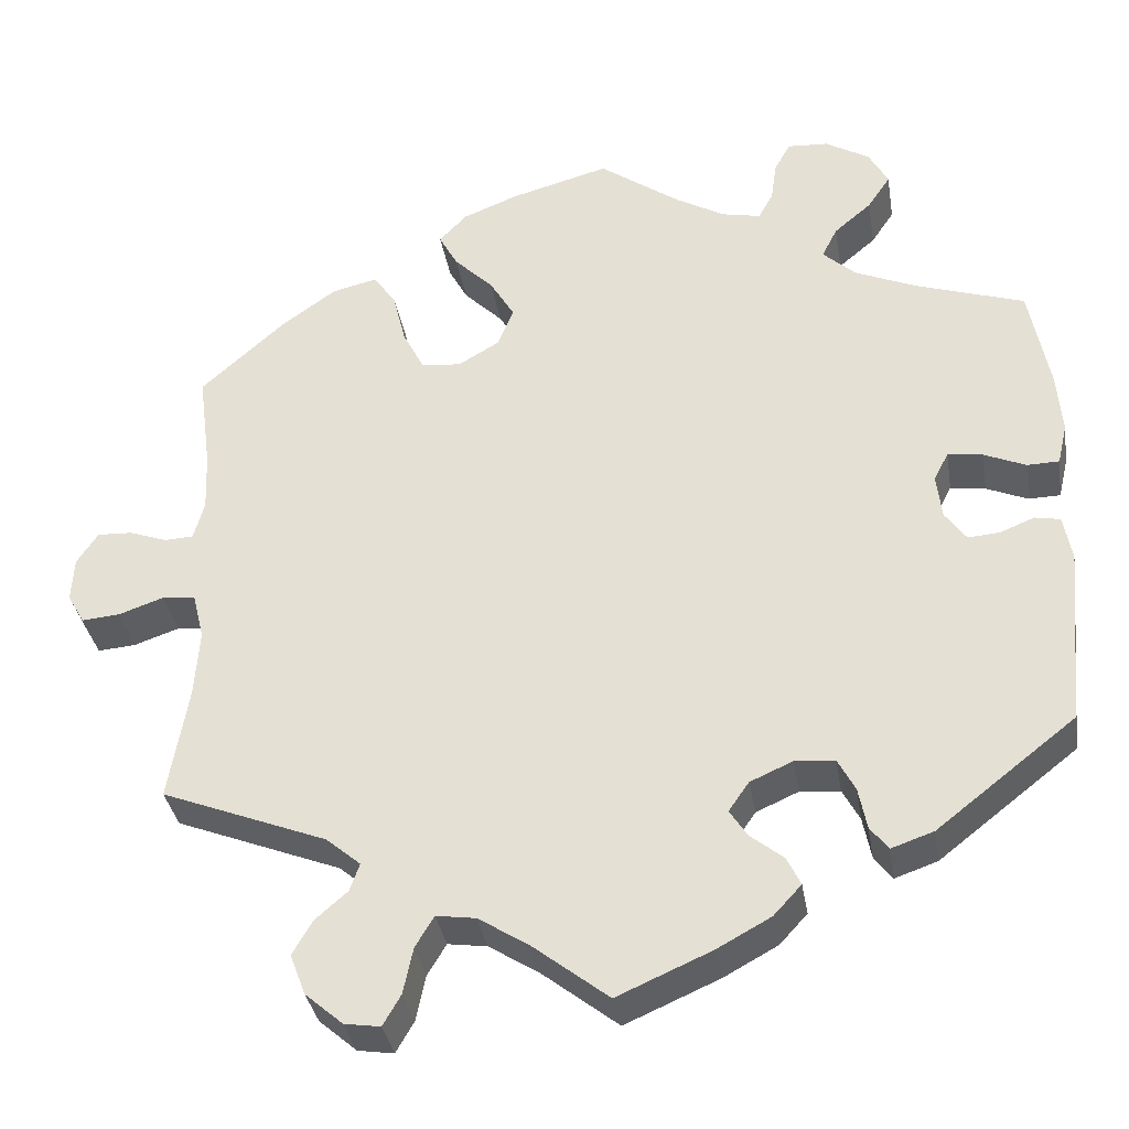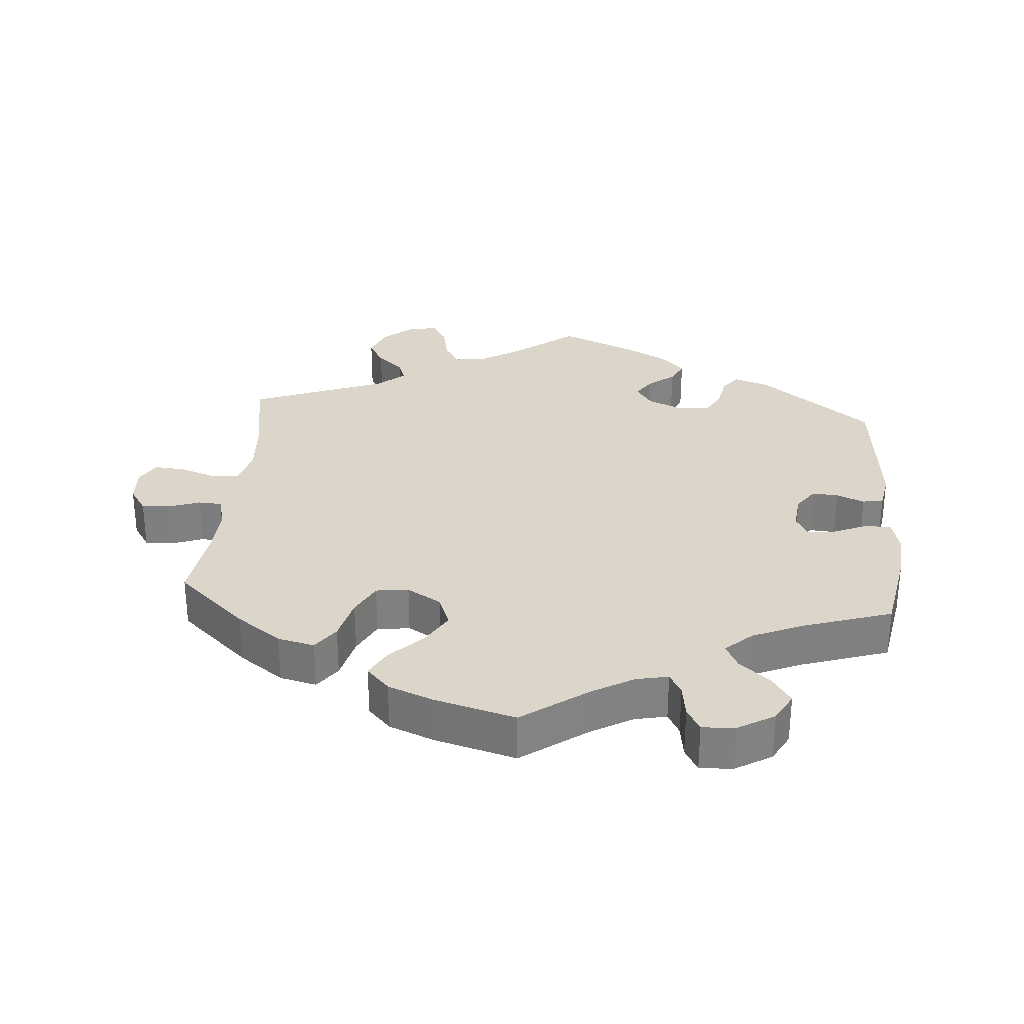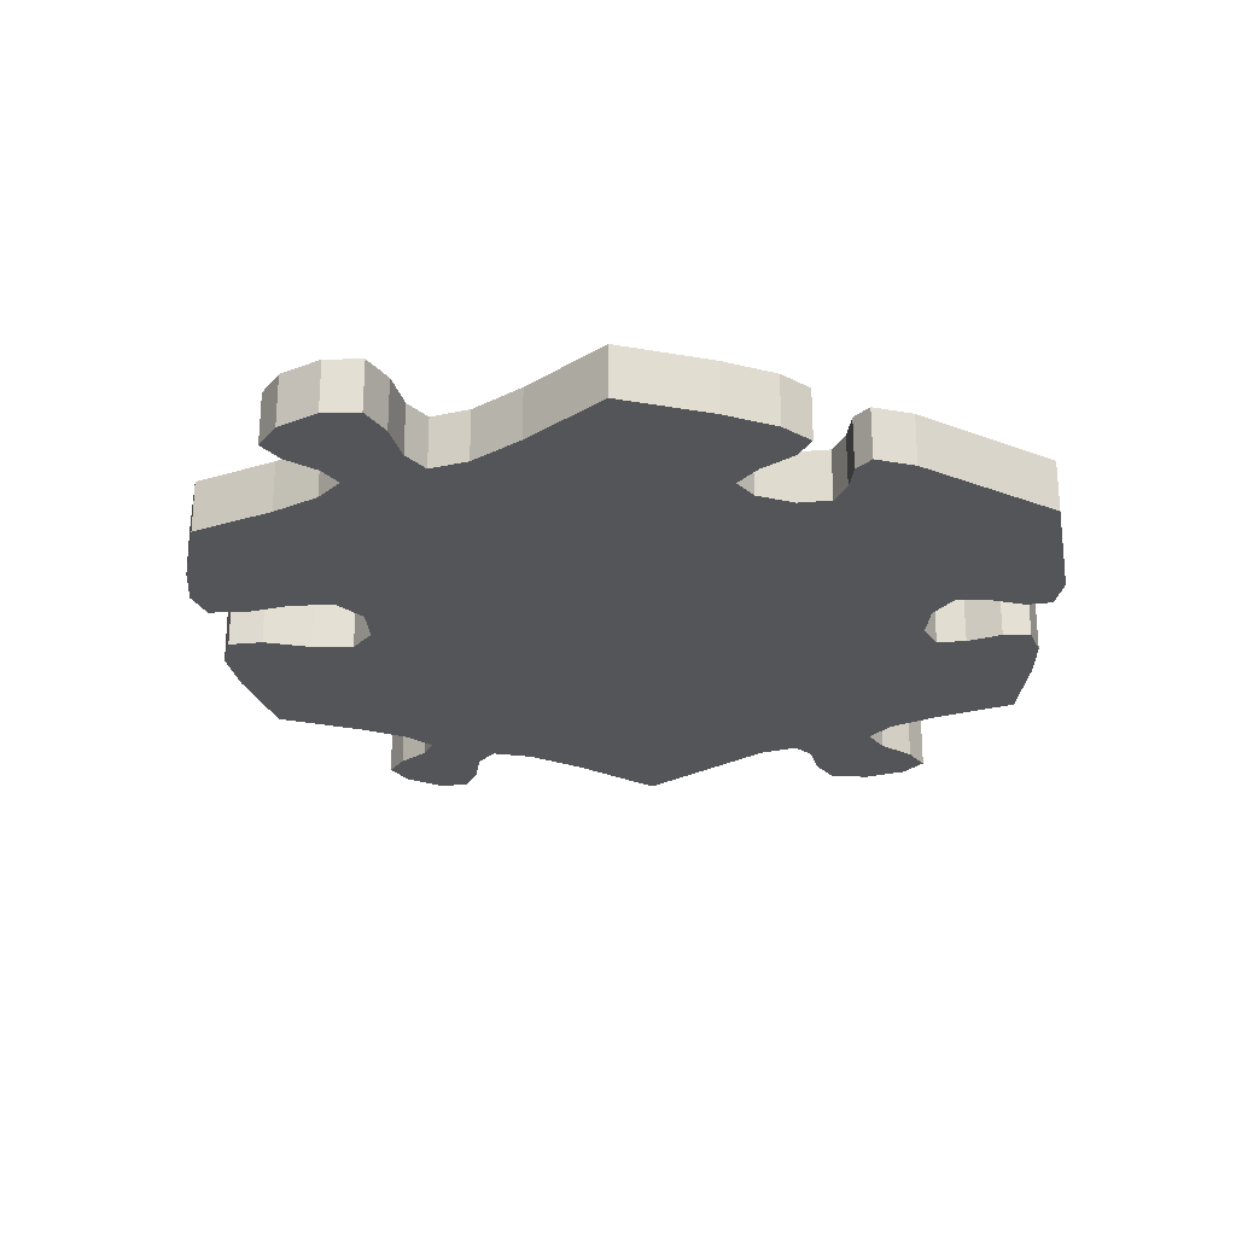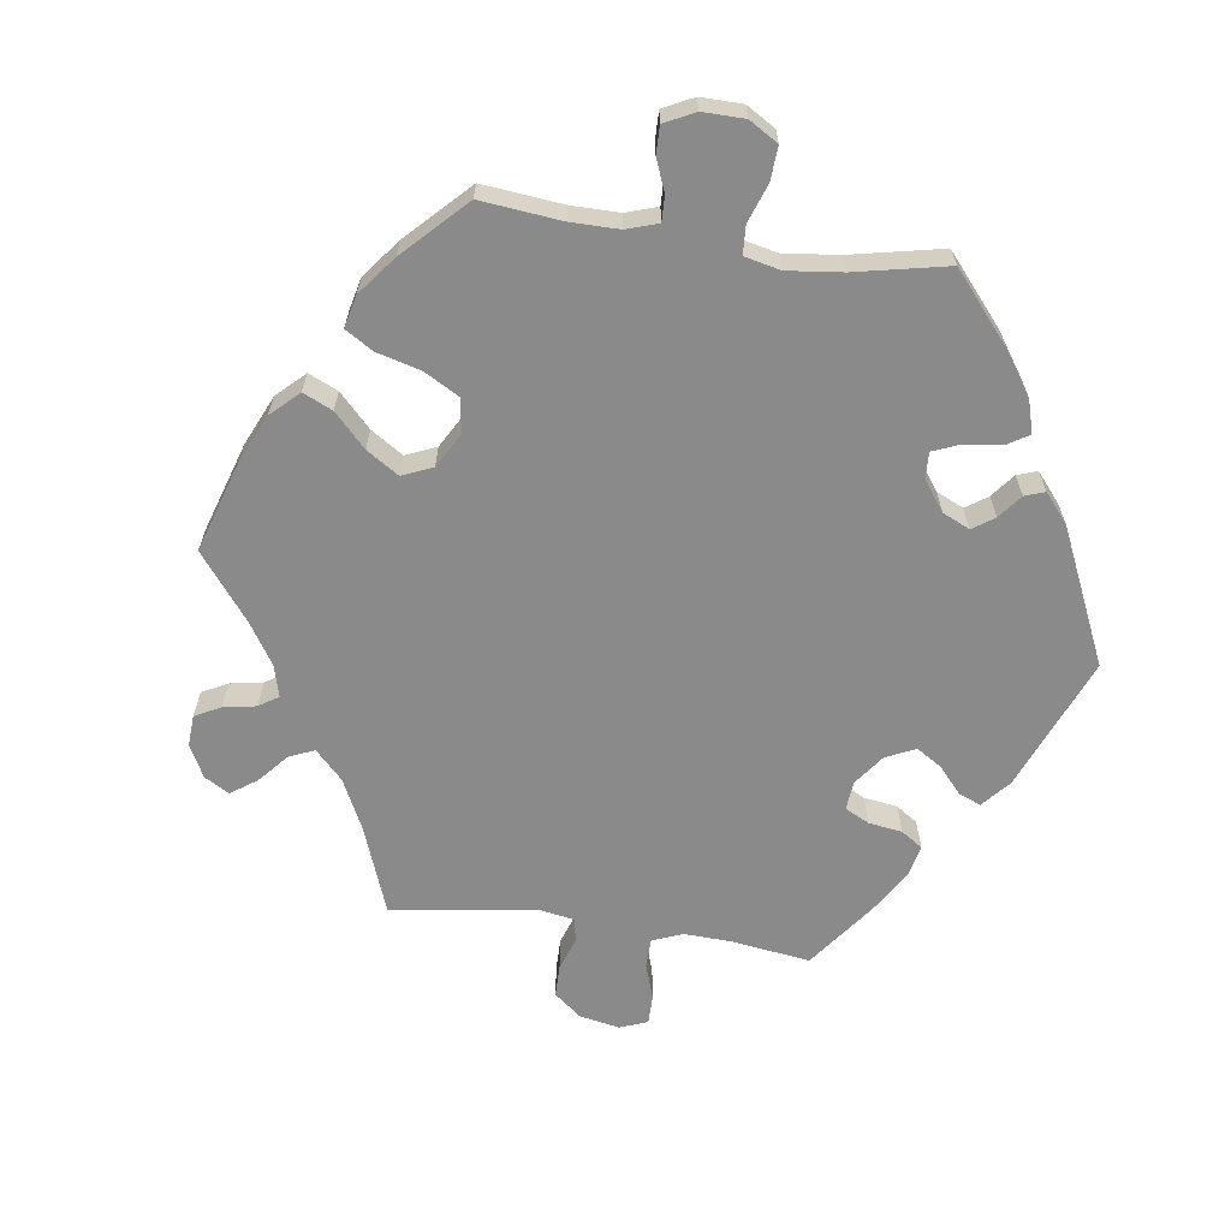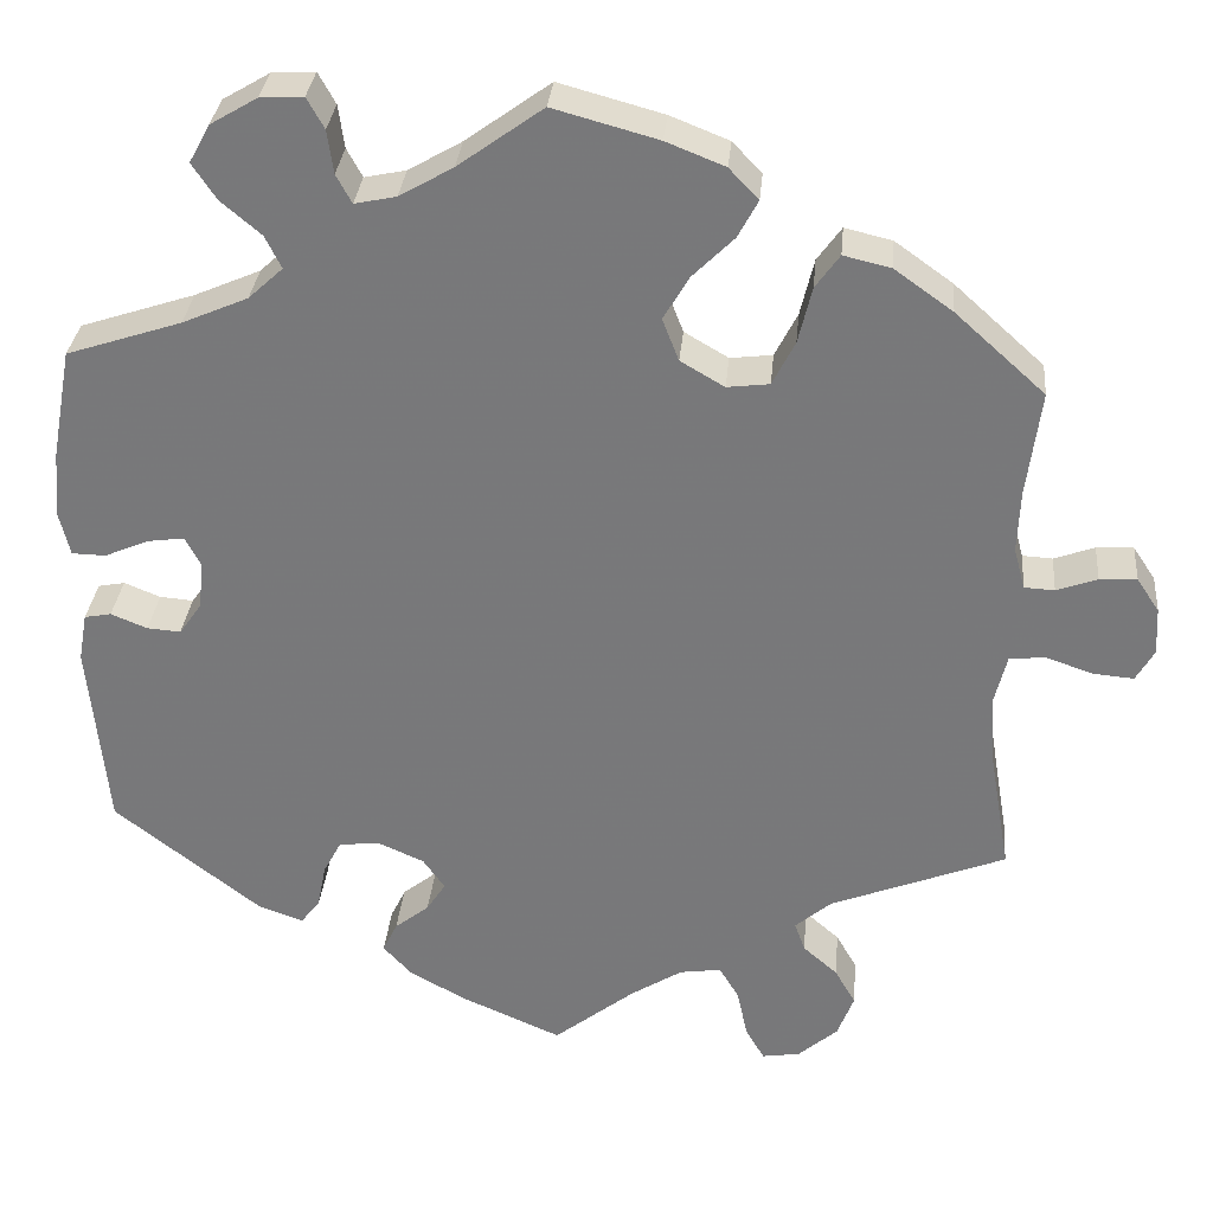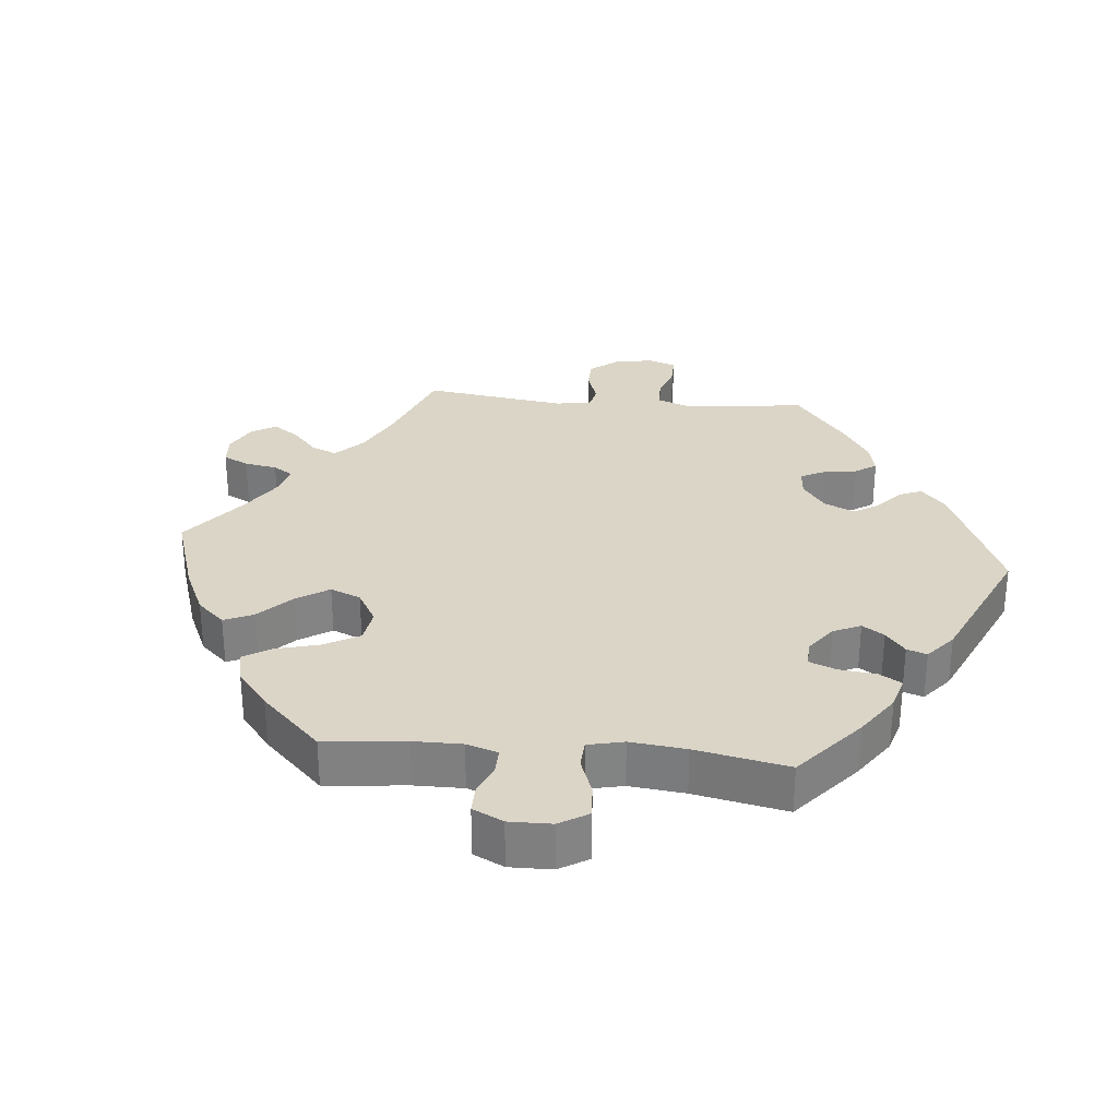
<metadata>
{"format":"obj","ext":"obj","renderer":"f3d","projection":"perspective","resolution":1024,"background":"white","views":[{"elev":-35.1,"azim":9.3,"up":"+Z"},{"elev":30.1,"azim":4.7,"up":"+Y"},{"elev":-24.4,"azim":63.0,"up":"+Y"},{"elev":-63.4,"azim":21.9,"up":"+Y"},{"elev":31.7,"azim":-174.8,"up":"+Z"},{"elev":29.5,"azim":35.4,"up":"+Y"}]}
</metadata>
<code>
v -0.152 0.07 0.433
v 0.262 0.07 -0.341
v 0.517 0.07 -0.027
v -0.292 0.07 -0.426
v -0.192 0.07 0.303
v 0.215 0.07 -0.497
v 0.404 0.07 0.354
v 0.465 0.07 0.074
v 0.567 0.07 0.103
v -0.122 0.07 0.382
v -0.513 0.07 -0.17
v -0.562 0.07 -0.024
v -0.304 0.07 -0.46
v -0.531 0.07 0.067
v 0 0.07 -0.62
v 0 0.07 0.62
v -0.259 0.07 -0.634
v -0.141 0.07 0.333
v 0.226 0.07 0.536
v 0.555 0.07 0.053
v 0.181 0.07 -0.534
v -0.682 0.07 0.045
v -0.366 0.07 0.452
v -0.368 0.07 -0.537
v -0.656 0.07 0.084
v 0.558 0.07 -0.089
v 0.208 0.07 0.503
v -0.241 0.07 0.309
v -0.344 0.07 -0.495
v -0.613 0.07 0.082
v 0.357 0.07 0.587
v -0.334 0.07 -0.39
v -0.566 0.07 0.065
v 0.353 0.07 0.501
v -0.617 0.07 -0.043
v 0.422 0.07 0.08
v -0.664 0.07 -0.047
v 0.404 0.07 0.045
v -0.685 0.07 -0.01
v -0.521 0.07 0.188
v -0.537 0.07 -0.31
v 0.158 0.07 -0.43
v -0.537 0.07 0.31
v 0.293 0.07 -0.432
v 0.475 0.07 -0.044
v 0.561 0.07 0.18
v 0.548 0.07 -0.033
v 0.283 0.07 -0.381
v -0.507 0.07 -0.086
v 0.136 0.07 -0.396
v 0.233 0.07 0.586
v -0.433 0.07 0.404
v 0.098 0.07 0.549
v -0.2 0.07 0.481
v 0.328 0.07 0.387
v 0.303 0.07 0.619
v 0.41 0.07 -0.01
v -0.311 0.07 0.465
v 0.115 0.07 -0.57
v 0.537 0.07 -0.31
v 0.436 0.07 -0.047
v -0.154 0.07 -0.508
v 0.537 0.07 0.31
v -0.223 0.07 0.524
v -0.225 0.07 -0.539
v -0.202 0.07 -0.501
v 0.516 0.07 0.052
v -0.267 0.07 0.36
v 0.253 0.07 0.622
v 0.367 0.07 -0.443
v 0.16 0.07 0.513
v -0.189 0.07 0.56
v -0.303 0.07 -0.627
v 0.198 0.07 -0.462
v 0.315 0.07 -0.461
v 0.161 0.07 -0.36
v -0.349 0.07 -0.587
v 0.213 0.07 -0.337
v -0.518 0.07 0.115
v 0.288 0.07 0.424
v -0.121 0.07 0.587
v -0.237 0.07 -0.596
v 0.381 0.07 0.543
v -0.094 0.07 -0.546
v -0.521 0.07 -0.029
v 0.307 0.07 0.462
v -0.283 0.07 0.426
v -0.152 -0 0.433
v 0.262 -0 -0.341
v 0.517 -0 -0.027
v -0.292 -0 -0.426
v -0.192 -0 0.303
v 0.215 -0 -0.497
v 0.404 -0 0.354
v 0.465 -0 0.074
v 0.567 -0 0.103
v -0.122 -0 0.382
v -0.513 -0 -0.17
v -0.562 -0 -0.024
v -0.304 -0 -0.46
v -0.531 -0 0.067
v 0 -0 -0.62
v 0 -0 0.62
v -0.259 -0 -0.634
v -0.141 -0 0.333
v 0.226 -0 0.536
v 0.555 -0 0.053
v 0.181 -0 -0.534
v -0.682 -0 0.045
v -0.366 -0 0.452
v -0.368 -0 -0.537
v -0.656 -0 0.084
v 0.558 -0 -0.089
v 0.208 -0 0.503
v -0.241 -0 0.309
v -0.344 -0 -0.495
v -0.613 -0 0.082
v 0.357 -0 0.587
v -0.334 -0 -0.39
v -0.566 -0 0.065
v 0.353 -0 0.501
v -0.617 -0 -0.043
v 0.422 -0 0.08
v -0.664 -0 -0.047
v 0.404 -0 0.045
v -0.685 -0 -0.01
v -0.521 -0 0.188
v -0.537 -0 -0.31
v 0.158 -0 -0.43
v -0.537 -0 0.31
v 0.293 -0 -0.432
v 0.475 -0 -0.044
v 0.561 -0 0.18
v 0.548 -0 -0.033
v 0.283 -0 -0.381
v -0.507 -0 -0.086
v 0.136 -0 -0.396
v 0.233 -0 0.586
v -0.433 -0 0.404
v 0.098 -0 0.549
v -0.2 -0 0.481
v 0.328 -0 0.387
v 0.303 -0 0.619
v 0.41 -0 -0.01
v -0.311 -0 0.465
v 0.115 -0 -0.57
v 0.537 -0 -0.31
v 0.436 -0 -0.047
v -0.154 -0 -0.508
v 0.537 -0 0.31
v -0.223 -0 0.524
v -0.225 -0 -0.539
v -0.202 -0 -0.501
v 0.516 -0 0.052
v -0.267 -0 0.36
v 0.253 -0 0.622
v 0.367 -0 -0.443
v 0.16 -0 0.513
v -0.189 -0 0.56
v -0.303 -0 -0.627
v 0.198 -0 -0.462
v 0.315 -0 -0.461
v 0.161 -0 -0.36
v -0.349 -0 -0.587
v 0.213 -0 -0.337
v -0.518 -0 0.115
v 0.288 -0 0.424
v -0.121 -0 0.587
v -0.237 -0 -0.596
v 0.381 -0 0.543
v -0.094 -0 -0.546
v -0.521 -0 -0.029
v 0.307 -0 0.462
v -0.283 -0 0.426
f 32 41 11
f 4 32 11 49
f 77 24 29 13
f 77 13 4
f 73 77 4
f 65 82 17 73
f 66 65 73 4
f 62 66 4 49
f 21 59 15 84
f 42 74 6 21
f 50 42 21 84
f 76 50 84 62
f 70 75 44 48
f 70 48 2
f 60 70 2
f 26 60 2 78
f 45 3 47 26
f 61 45 26 78
f 9 20 67 8
f 9 8 36
f 7 63 46 9
f 55 7 9 36
f 80 55 36 38
f 31 83 34 86
f 31 86 80
f 56 31 80
f 19 51 69 56
f 27 19 56 80
f 71 27 80 38
f 72 81 16 53
f 1 54 64 72
f 10 1 72 53
f 18 10 53 71
f 23 58 87 68
f 23 68 28
f 40 43 52 23
f 79 40 23 28
f 14 79 28 5
f 22 25 30 33
f 22 33 14
f 39 22 14
f 12 35 37 39
f 12 39 14
f 85 12 14 5
f 76 62 49 85
f 57 61 78 76
f 71 38 57 76
f 18 71 76
f 85 5 18 76
f 98 128 119
f 136 98 119 91
f 100 116 111 164
f 91 100 164
f 91 164 160
f 160 104 169 152
f 91 160 152 153
f 136 91 153 149
f 171 102 146 108
f 108 93 161 129
f 171 108 129 137
f 149 171 137 163
f 135 131 162 157
f 89 135 157
f 89 157 147
f 165 89 147 113
f 113 134 90 132
f 165 113 132 148
f 95 154 107 96
f 123 95 96
f 96 133 150 94
f 123 96 94 142
f 125 123 142 167
f 173 121 170 118
f 167 173 118
f 167 118 143
f 143 156 138 106
f 167 143 106 114
f 125 167 114 158
f 140 103 168 159
f 159 151 141 88
f 140 159 88 97
f 158 140 97 105
f 155 174 145 110
f 115 155 110
f 110 139 130 127
f 115 110 127 166
f 92 115 166 101
f 120 117 112 109
f 101 120 109
f 101 109 126
f 126 124 122 99
f 101 126 99
f 92 101 99 172
f 172 136 149 163
f 163 165 148 144
f 163 144 125 158
f 163 158 105
f 163 105 92 172
f 11 98 136 49
f 49 136 172 85
f 85 172 99 12
f 12 99 122 35
f 35 122 124 37
f 37 124 126 39
f 39 126 109 22
f 22 109 112 25
f 25 112 117 30
f 30 117 120 33
f 33 120 101 14
f 14 101 166 79
f 79 166 127 40
f 40 127 130 43
f 43 130 139 52
f 52 139 110 23
f 23 110 145 58
f 58 145 174 87
f 87 174 155 68
f 68 155 115 28
f 28 115 92 5
f 5 92 105 18
f 18 105 97 10
f 10 97 88 1
f 1 88 141 54
f 54 141 151 64
f 64 151 159 72
f 72 159 168 81
f 81 168 103 16
f 16 103 140 53
f 53 140 158 71
f 71 158 114 27
f 27 114 106 19
f 19 106 138 51
f 51 138 156 69
f 69 156 143 56
f 56 143 118 31
f 31 118 170 83
f 83 170 121 34
f 34 121 173 86
f 86 173 167 80
f 80 167 142 55
f 55 142 94 7
f 7 94 150 63
f 63 150 133 46
f 46 133 96 9
f 9 96 107 20
f 20 107 154 67
f 67 154 95 8
f 8 95 123 36
f 36 123 125 38
f 38 125 144 57
f 57 144 148 61
f 61 148 132 45
f 45 132 90 3
f 3 90 134 47
f 47 134 113 26
f 26 113 147 60
f 60 147 157 70
f 70 157 162 75
f 75 162 131 44
f 44 131 135 48
f 48 135 89 2
f 2 89 165 78
f 78 165 163 76
f 76 163 137 50
f 50 137 129 42
f 42 129 161 74
f 74 161 93 6
f 6 93 108 21
f 21 108 146 59
f 59 146 102 15
f 15 102 171 84
f 84 171 149 62
f 62 149 153 66
f 66 153 152 65
f 65 152 169 82
f 82 169 104 17
f 17 104 160 73
f 73 160 164 77
f 77 164 111 24
f 24 111 116 29
f 29 116 100 13
f 13 100 91 4
f 4 91 119 32
f 32 119 128 41
f 41 128 98 11

</code>
